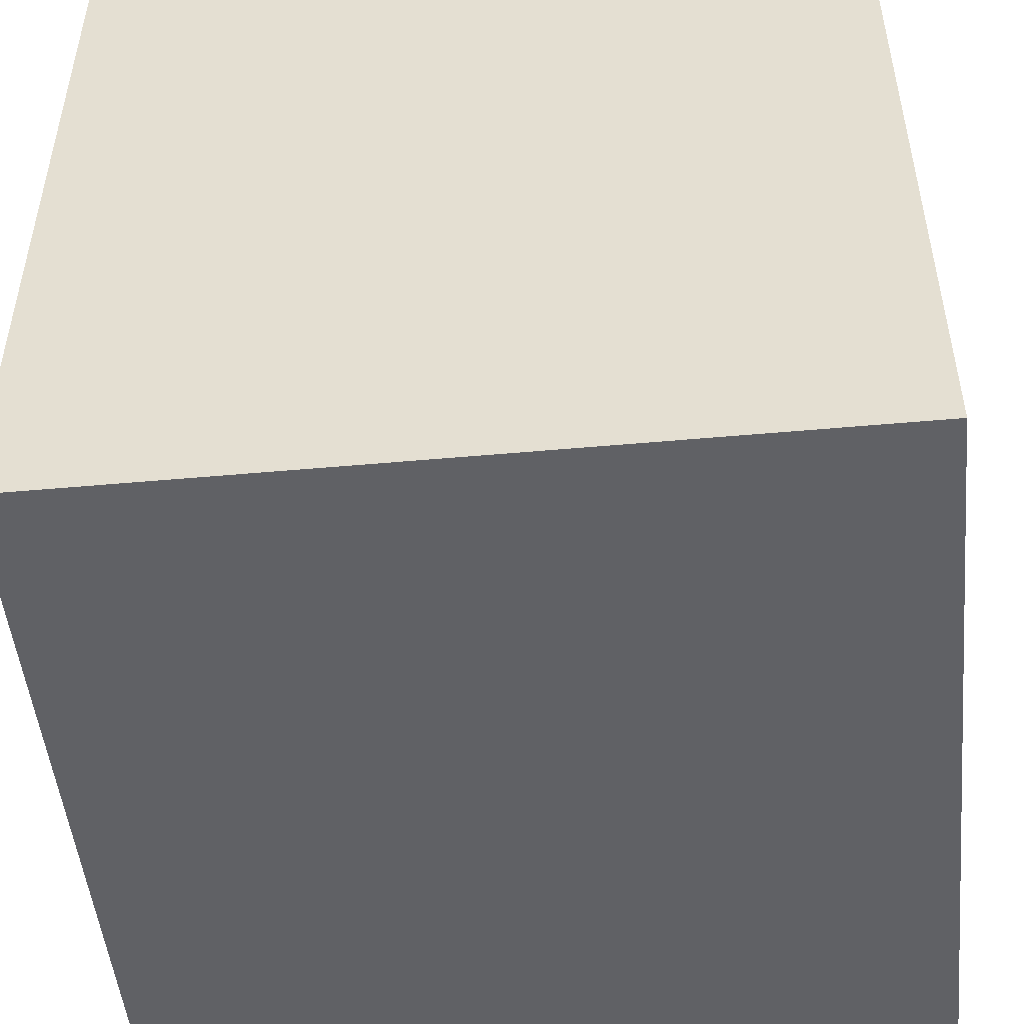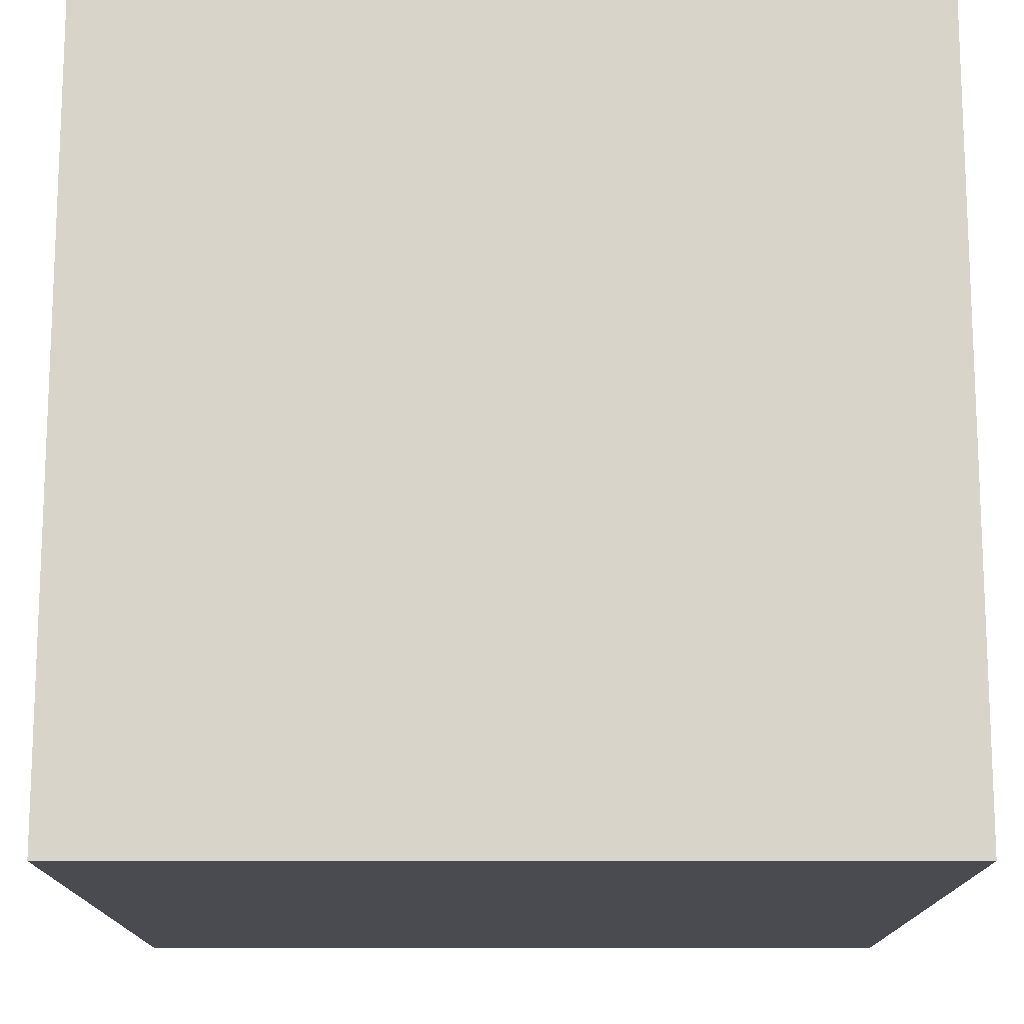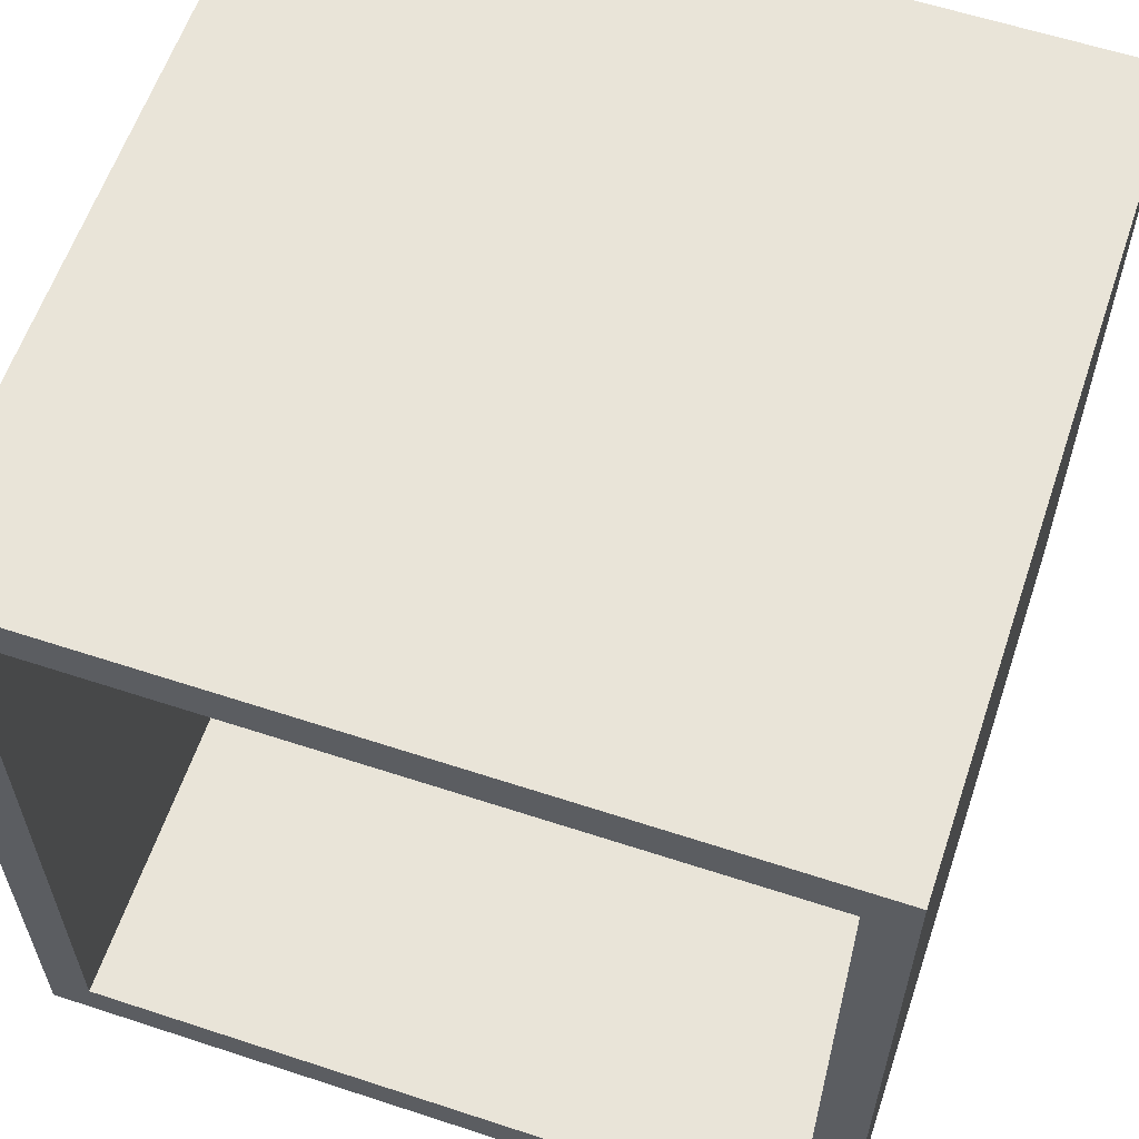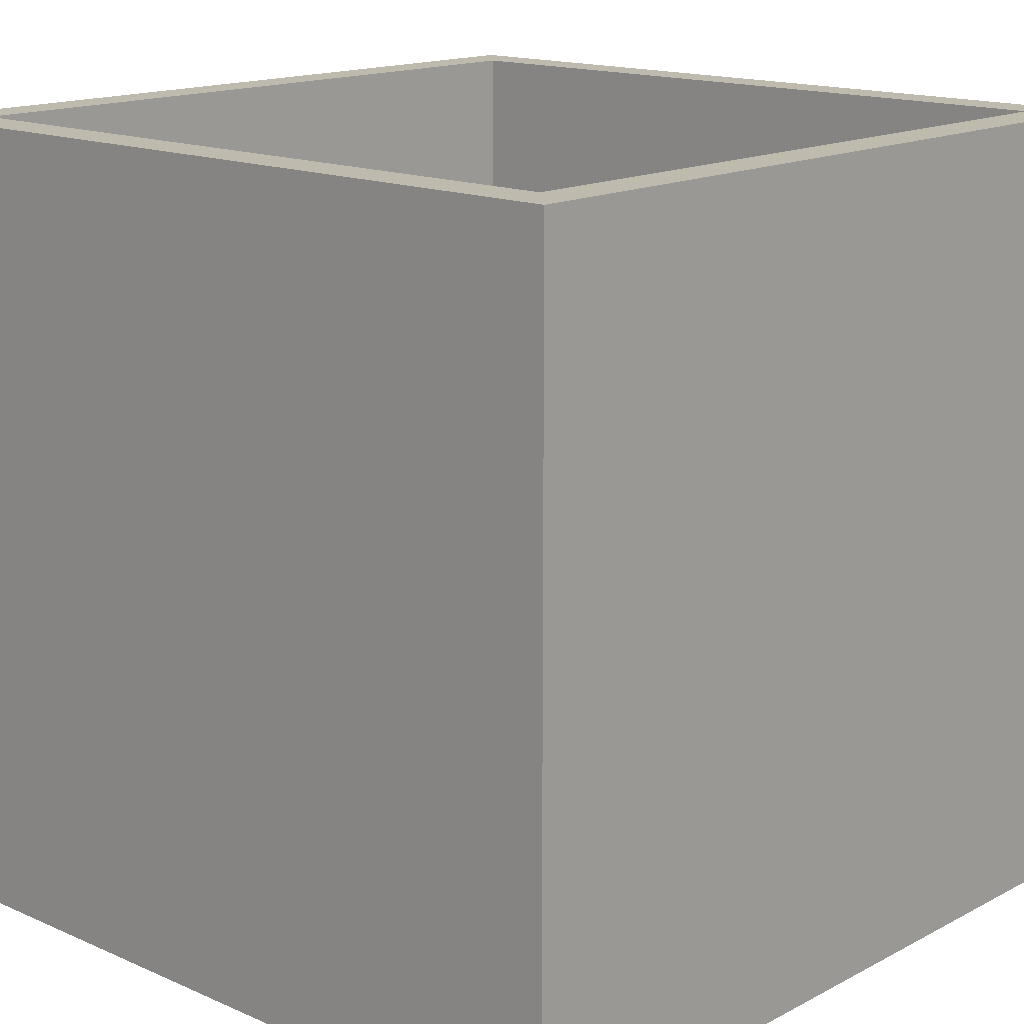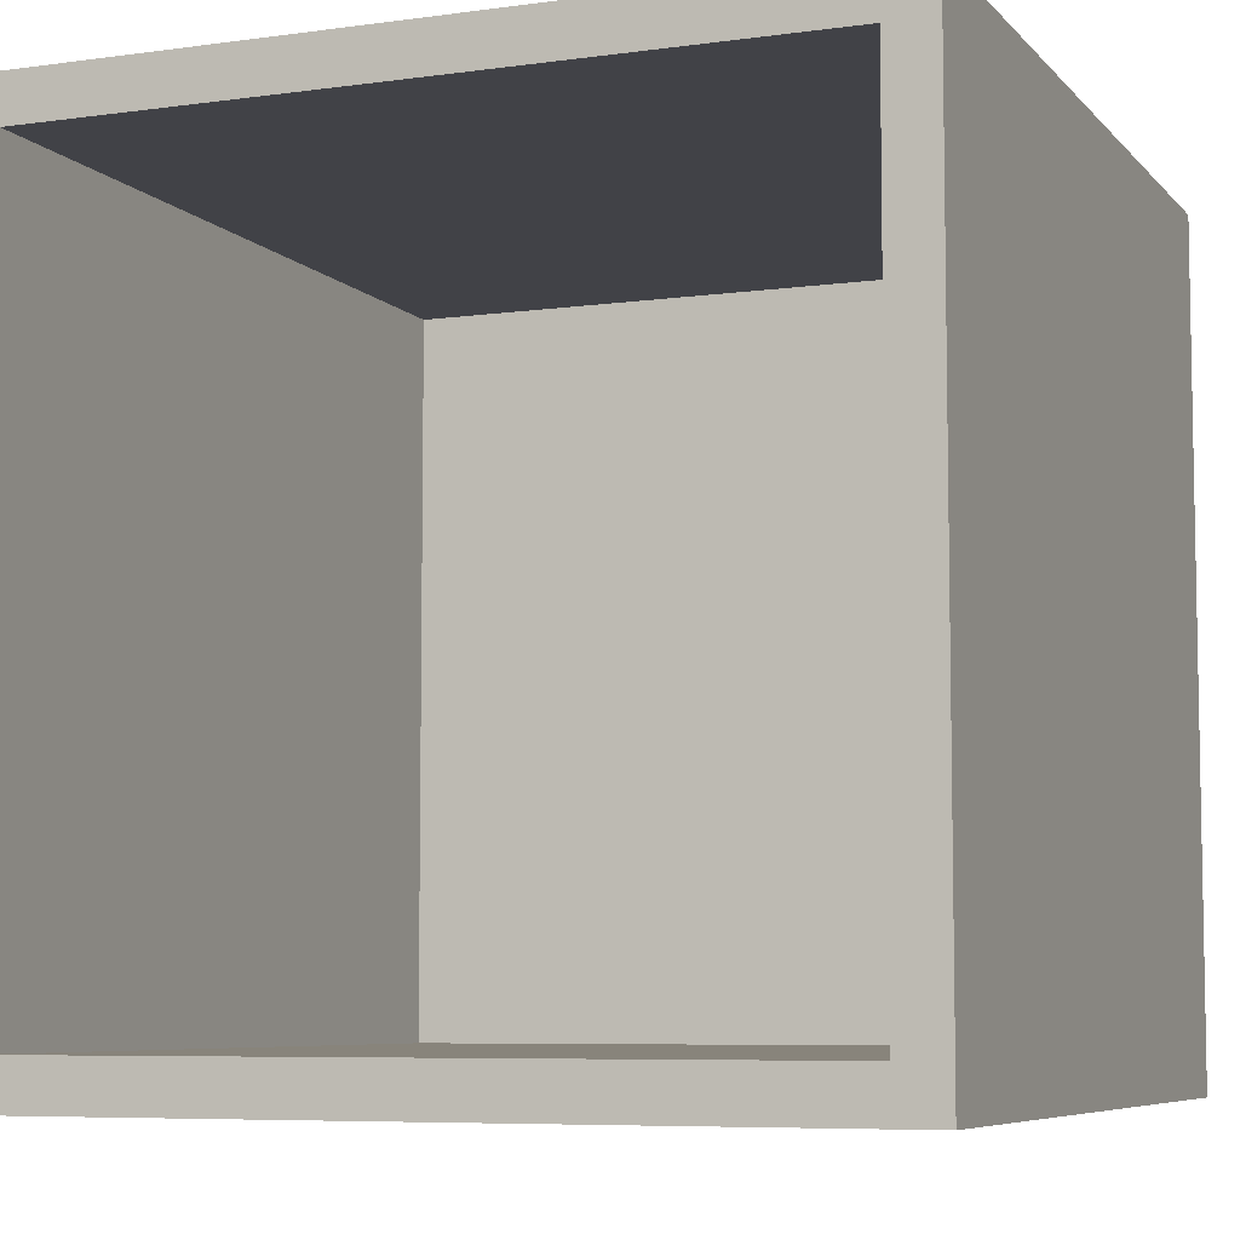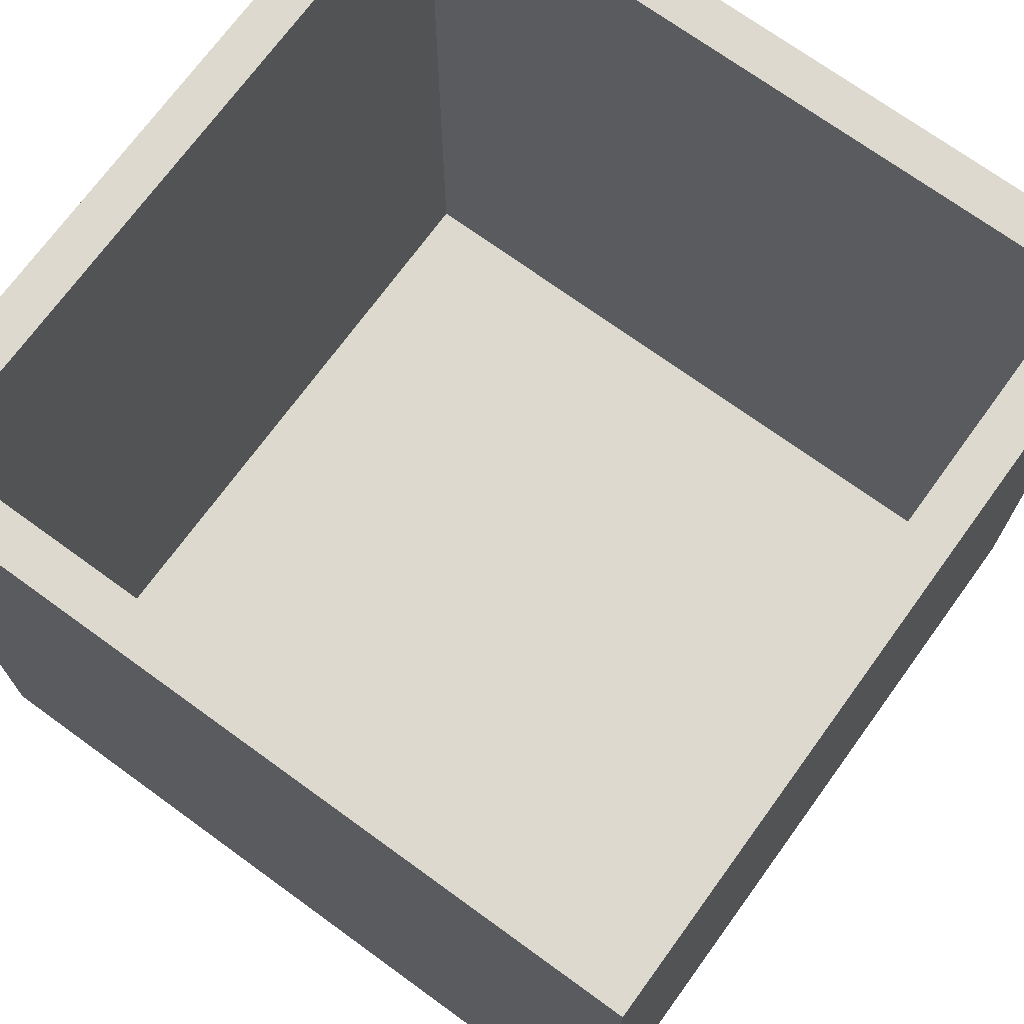
<metadata>
{"format":"obj","ext":"obj","renderer":"f3d","projection":"perspective","resolution":1024,"background":"white","views":[{"elev":-49.6,"azim":-84.3,"up":"+Z"},{"elev":-14.4,"azim":180.0,"up":"+Z"},{"elev":60.1,"azim":18.6,"up":"+Y"},{"elev":15.5,"azim":42.5,"up":"+Z"},{"elev":-6.8,"azim":22.0,"up":"+Y"},{"elev":71.6,"azim":-144.0,"up":"+Z"}]}
</metadata>
<code>
o Cube
v 0.8517 1.99 0.9752
v 0.8517 -0.01009 0.9752
v -1.148 1.99 0.9752
v -1.148 -0.01009 0.9752
v 0.8517 1.99 -1.025
v 0.8517 -0.01009 -1.025
v -1.148 1.99 -1.025
v -1.148 -0.01009 -1.025
v 0.7396 1.878 0.9752
v 0.7396 0.102 0.9752
v -1.036 1.878 0.9752
v -1.036 0.102 0.9752
v 0.7396 1.878 -0.9255
v 0.7396 0.102 -0.9255
v -1.036 1.878 -0.9255
v -1.036 0.102 -0.9255
f 6 5 1 2
f 1 5 7 3
f 4 3 7 8
f 8 7 5 6
f 6 2 4 8
f 3 4 12 11
f 9 11 15 13
f 2 1 9 10
f 4 2 10 12
f 1 3 11 9
f 14 13 15 16
f 10 9 13 14
f 12 10 14 16
f 11 12 16 15

</code>
